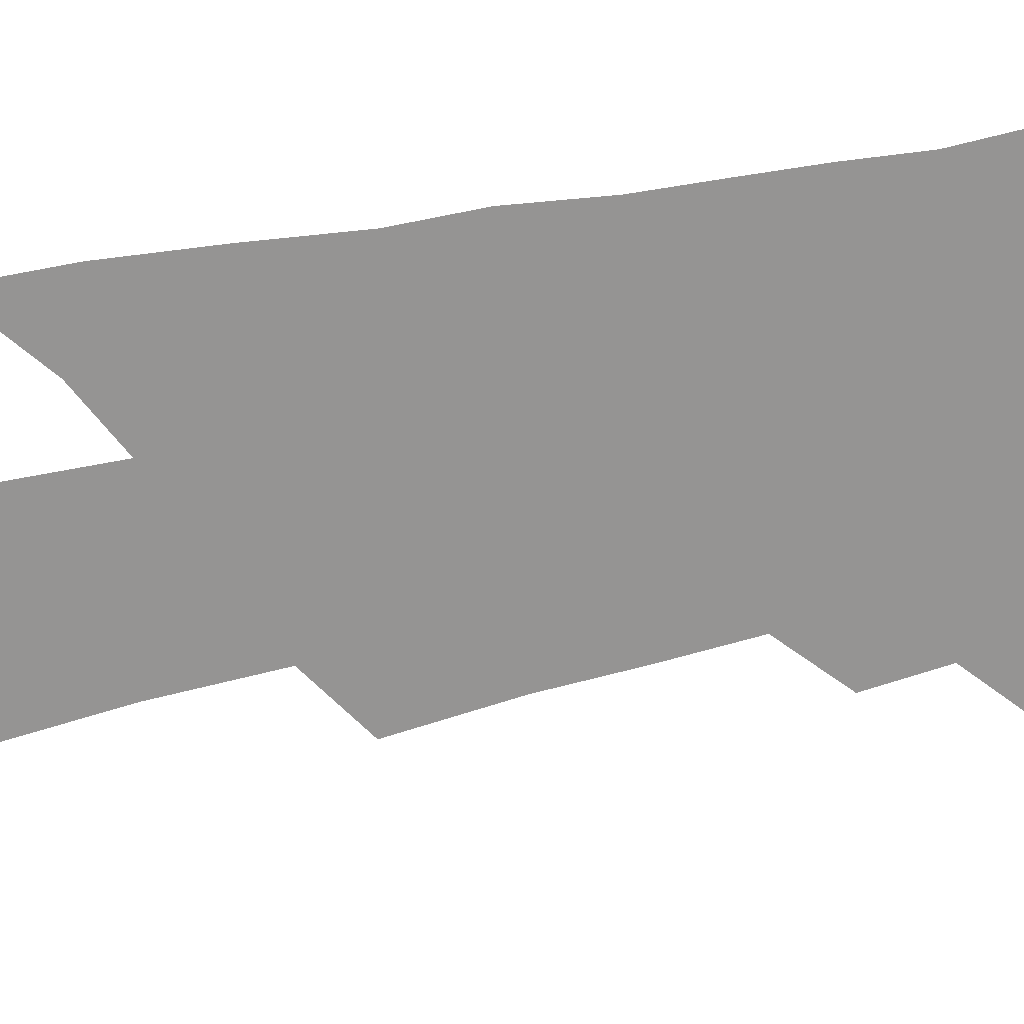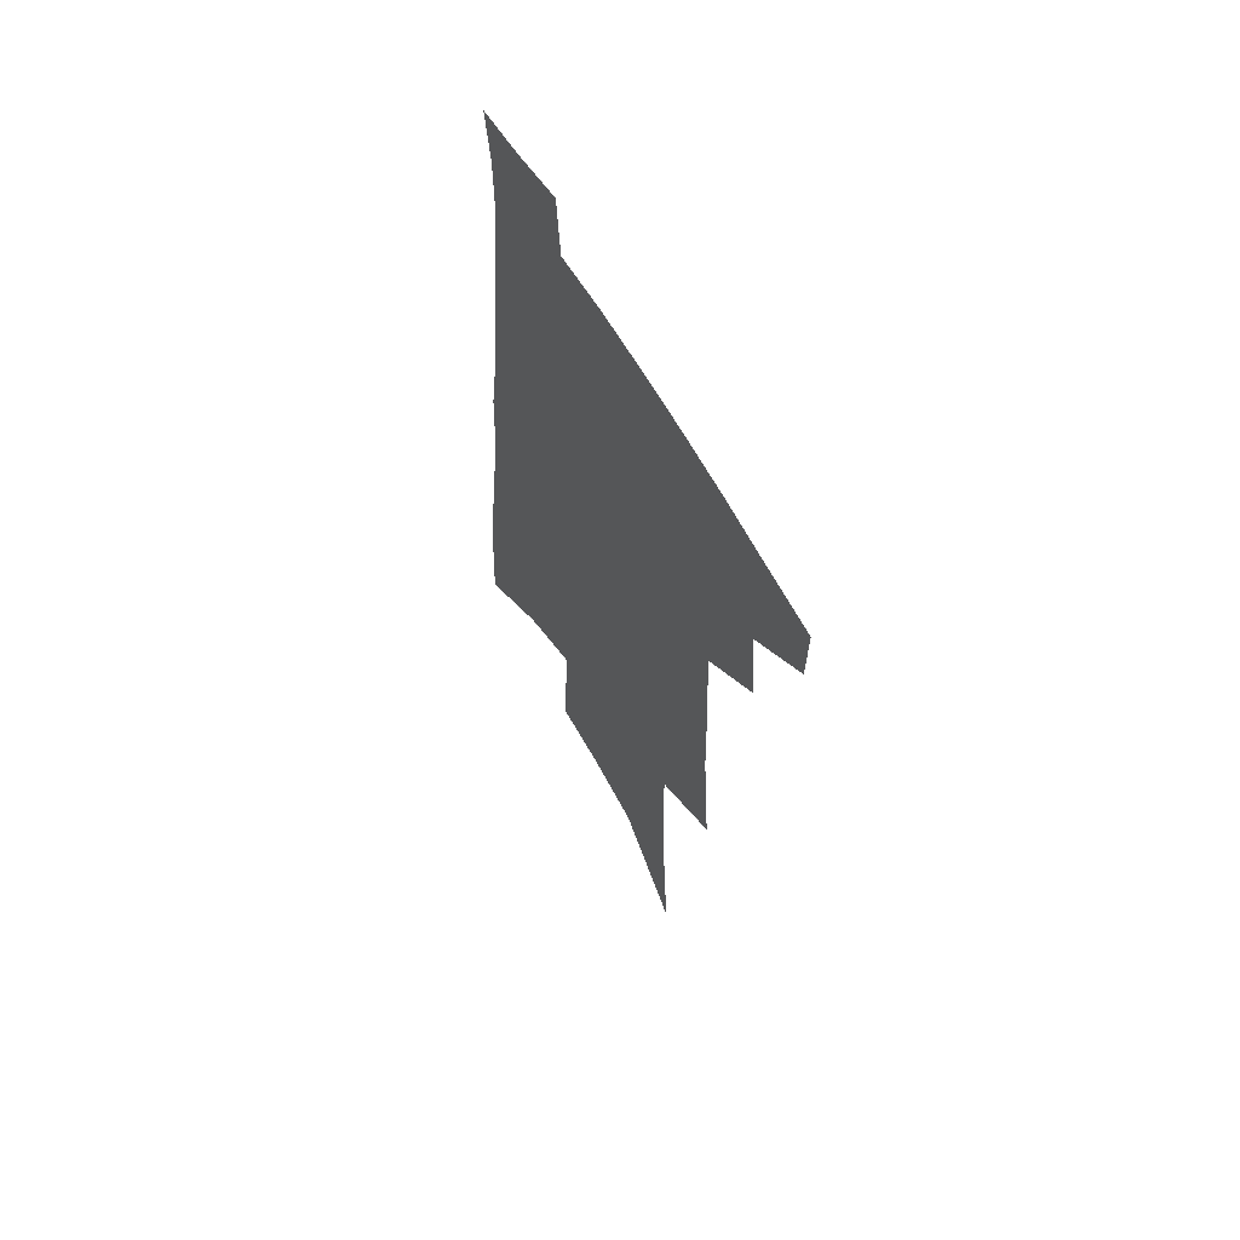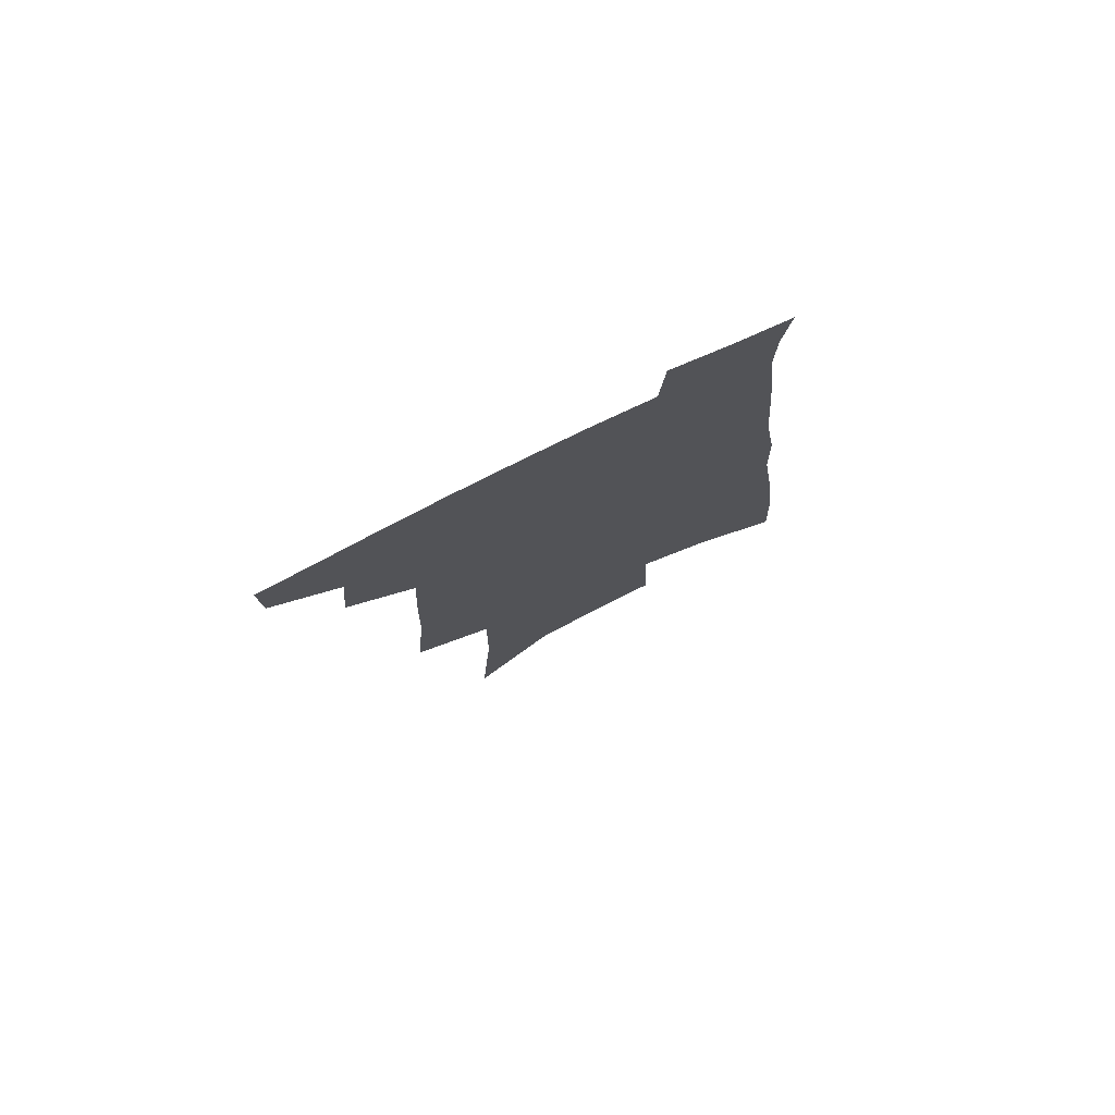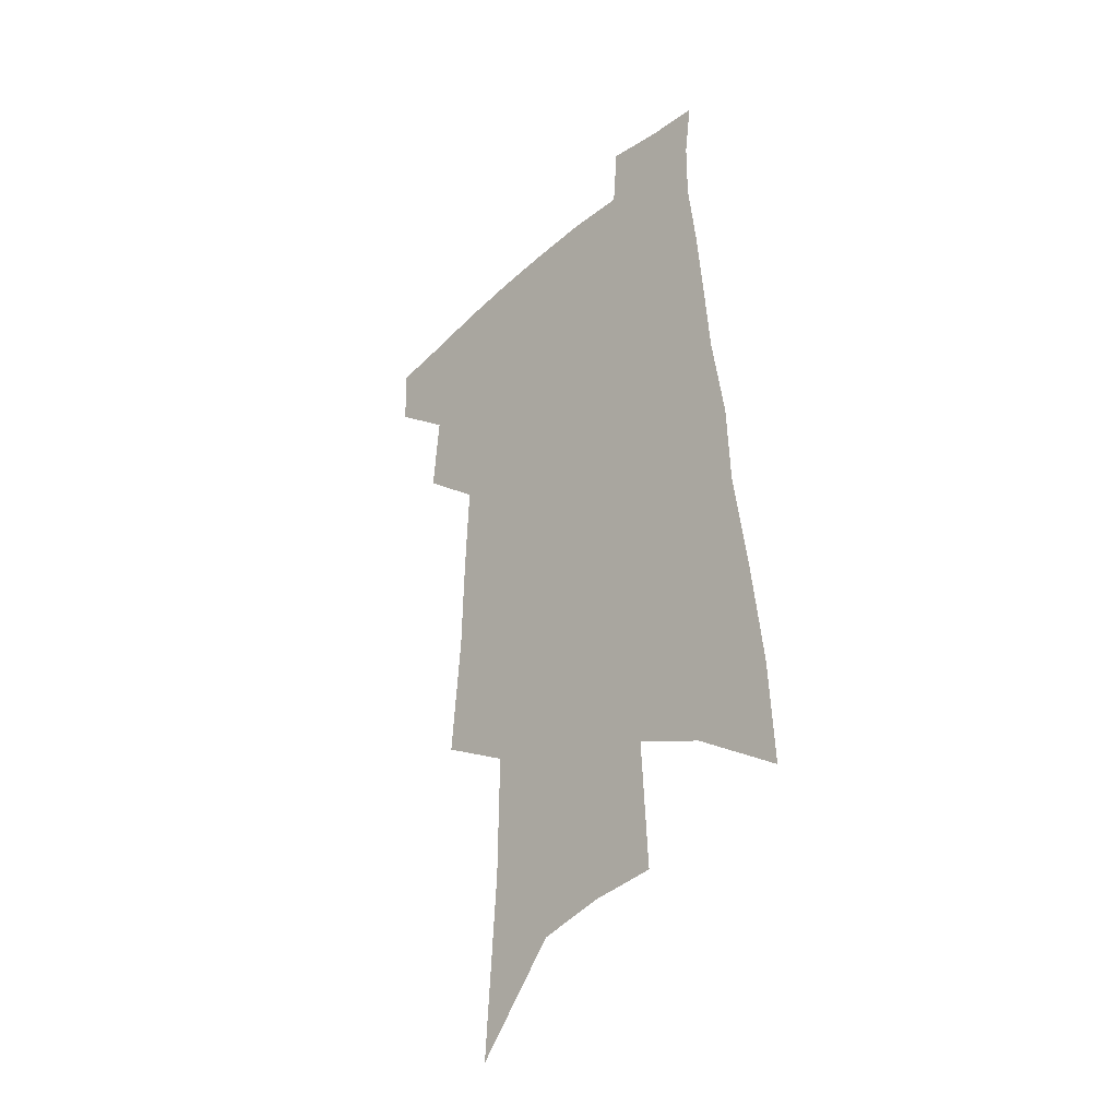
<metadata>
{"format":"obj","ext":"obj","renderer":"f3d","projection":"perspective","resolution":1024,"background":"white","views":[{"elev":-67.1,"azim":103.7,"up":"+Z"},{"elev":62.0,"azim":-119.6,"up":"+Y"},{"elev":78.0,"azim":-26.2,"up":"+Y"},{"elev":-36.7,"azim":48.4,"up":"+Y"}]}
</metadata>
<code>
v 512.6 443.3 0
v 511.9 466.9 0
v 535.1 392 0
v 537.8 422.6 0
v 537.4 446.9 0
v 534.8 469.7 0
v 553.7 250.2 0
v 557.7 297.8 0
v 558.6 334.6 0
v 560.2 370.8 0
v 561.5 401.2 0
v 561.7 426.6 0
v 561.1 449.6 0
v 557.6 473 0
v 577.9 114.2 0
v 582.6 184.6 0
v 583.1 232.6 0
v 582.9 273.8 0
v 584.1 314.7 0
v 583.4 346 0
v 583.8 377.7 0
v 584.5 405.9 0
v 584.5 430 0
v 583.2 451.7 0
v 580.6 475.2 0
v 609.2 149.5 0
v 609.2 203.9 0
v 607.6 243.5 0
v 607.4 286.9 0
v 606.7 320.8 0
v 606.1 352.4 0
v 605.9 381.7 0
v 605.9 407.4 0
v 605.9 430.8 0
v 605.7 452.8 0
v 603.7 476.2 0
v 634.8 153.8 0
v 633.1 212 0
v 631.2 251.3 0
v 629.8 287.9 0
v 628.5 322.9 0
v 627.8 352 0
v 627 383.4 0
v 626.9 408.5 0
v 627.3 431.7 0
v 627.8 453.2 0
v 626.7 476.4 0
v 660.5 154.7 0
v 657.9 205.1 0
v 655 247.7 0
v 652.2 287.6 0
v 650.6 320.6 0
v 649.9 349.7 0
v 648.2 380.9 0
v 648.1 406.1 0
v 648.2 430.5 0
v 648.9 453.1 0
v 650.4 474.5 0
v 652.4 499.1 0
v 685.8 192.5 0
v 681.2 237.5 0
v 677.4 277.7 0
v 674.7 312.9 0
v 673 344.3 0
v 671.5 374.1 0
v 669.5 403 0
v 669.8 427.4 0
v 669.6 451.4 0
v 671.7 472.1 0
v 674.7 494.1 0
v 719.9 167.8 0
v 717.9 208.5 0
v 713.1 250.8 0
v 707.6 291.1 0
v 706.4 323.3 0
v 701.1 358.8 0
v 698.8 388.9 0
v 696.4 417.5 0
v 693.1 446.2 0
v 693.3 469.8 0
v 696.3 491.1 0
f 4 5 1
f 1 5 2
f 5 6 2
f 10 11 3
f 3 11 4
f 11 12 4
f 4 12 5
f 12 13 5
f 5 13 6
f 13 14 6
f 17 18 7
f 7 18 8
f 18 19 8
f 8 19 9
f 19 20 9
f 9 20 10
f 20 21 10
f 10 21 11
f 21 22 11
f 11 22 12
f 22 23 12
f 12 23 13
f 23 24 13
f 13 24 14
f 24 25 14
f 15 26 16
f 26 27 16
f 16 27 17
f 27 28 17
f 17 28 18
f 28 29 18
f 18 29 19
f 29 30 19
f 19 30 20
f 30 31 20
f 20 31 21
f 31 32 21
f 21 32 22
f 32 33 22
f 22 33 23
f 33 34 23
f 23 34 24
f 34 35 24
f 24 35 25
f 35 36 25
f 26 37 27
f 37 38 27
f 27 38 28
f 38 39 28
f 28 39 29
f 39 40 29
f 29 40 30
f 40 41 30
f 30 41 31
f 41 42 31
f 31 42 32
f 42 43 32
f 32 43 33
f 43 44 33
f 33 44 34
f 44 45 34
f 34 45 35
f 45 46 35
f 35 46 36
f 46 47 36
f 37 48 38
f 48 49 38
f 38 49 39
f 49 50 39
f 39 50 40
f 50 51 40
f 40 51 41
f 51 52 41
f 41 52 42
f 52 53 42
f 42 53 43
f 53 54 43
f 43 54 44
f 54 55 44
f 44 55 45
f 55 56 45
f 45 56 46
f 56 57 46
f 46 57 47
f 57 58 47
f 49 60 50
f 60 61 50
f 50 61 51
f 61 62 51
f 51 62 52
f 62 63 52
f 52 63 53
f 63 64 53
f 53 64 54
f 64 65 54
f 54 65 55
f 65 66 55
f 55 66 56
f 66 67 56
f 56 67 57
f 67 68 57
f 57 68 58
f 68 69 58
f 58 69 59
f 69 70 59
f 60 71 61
f 71 72 61
f 61 72 62
f 72 73 62
f 62 73 63
f 73 74 63
f 63 74 64
f 74 75 64
f 64 75 65
f 75 76 65
f 65 76 66
f 76 77 66
f 66 77 67
f 77 78 67
f 67 78 68
f 78 79 68
f 68 79 69
f 79 80 69
f 69 80 70
f 80 81 70

</code>
